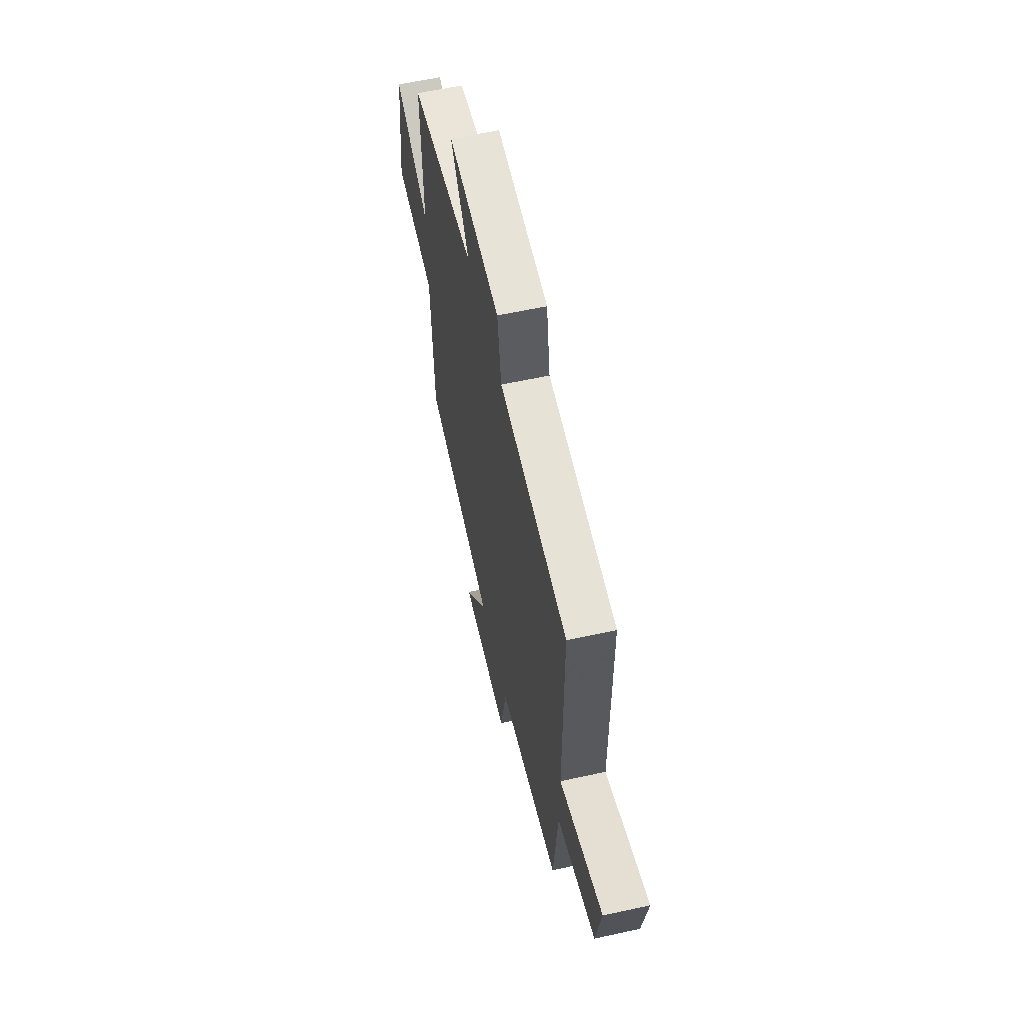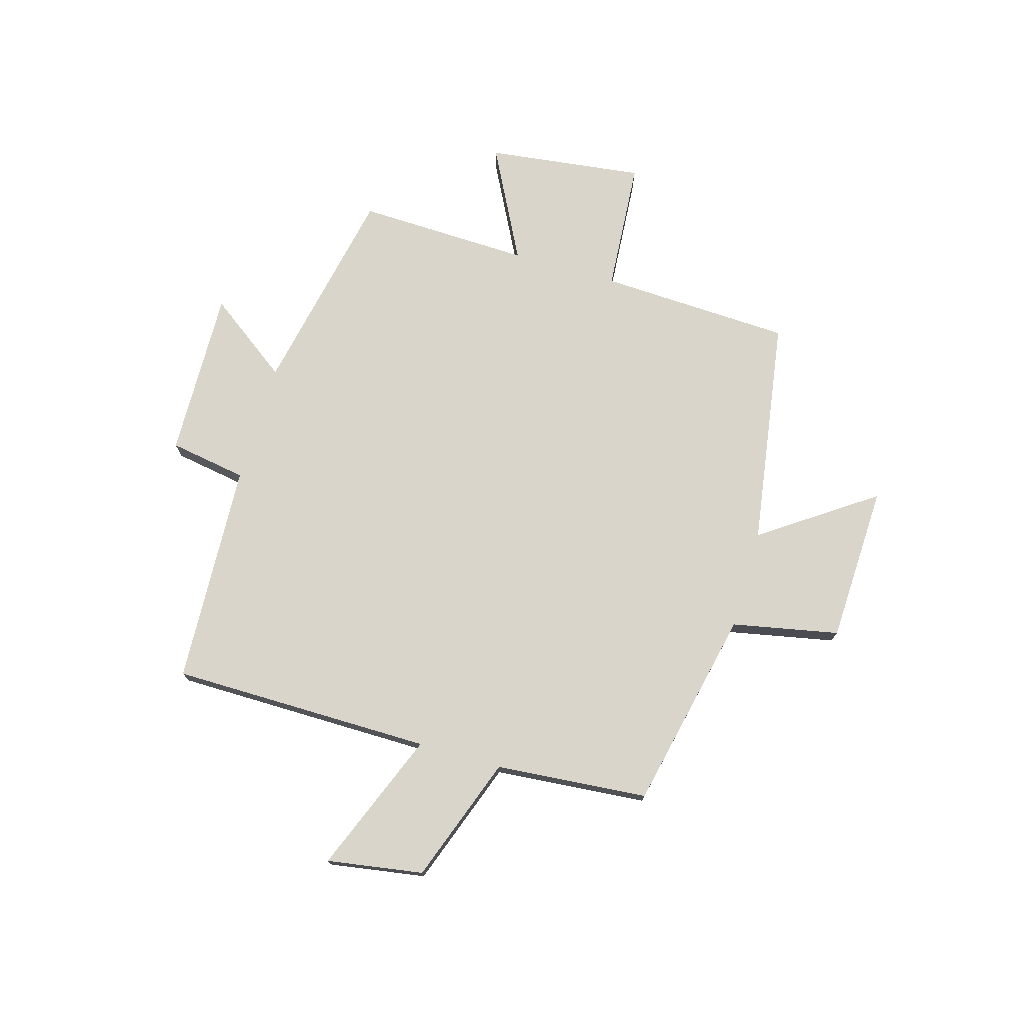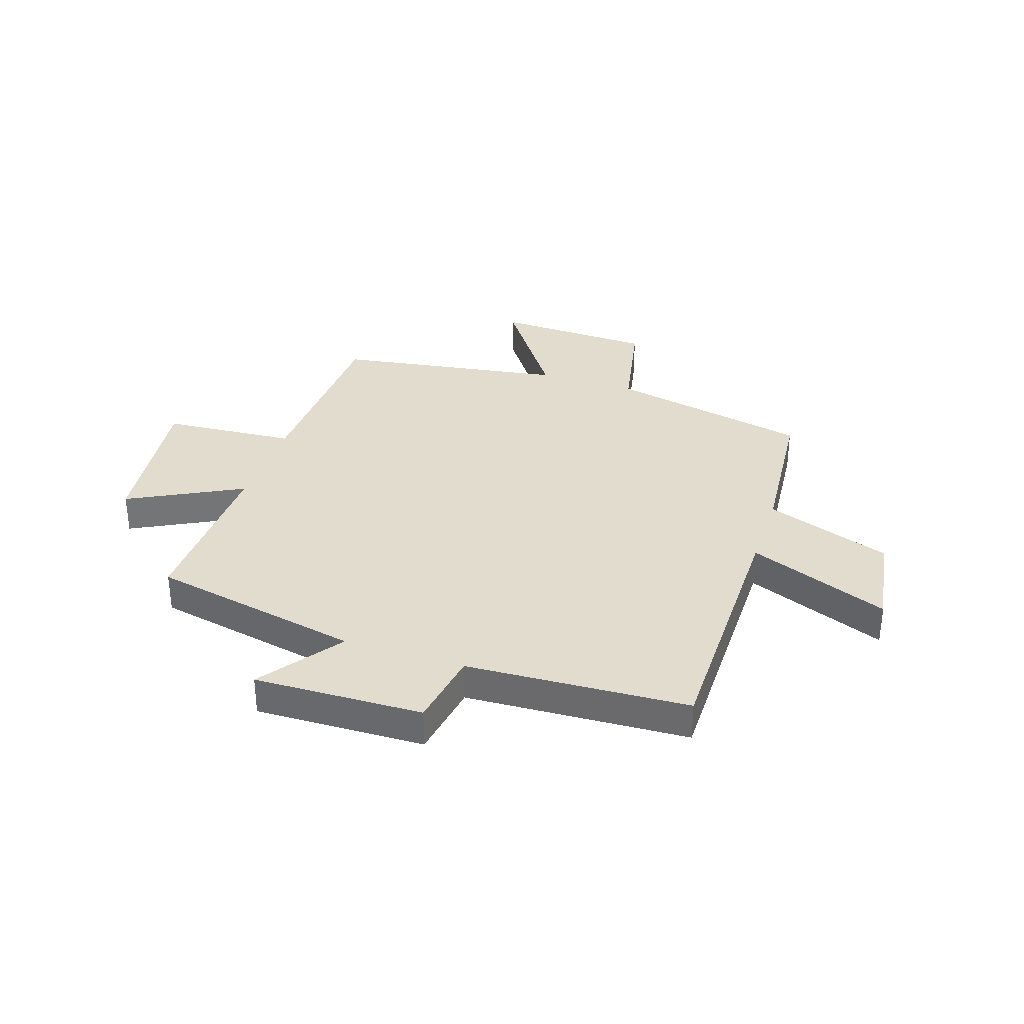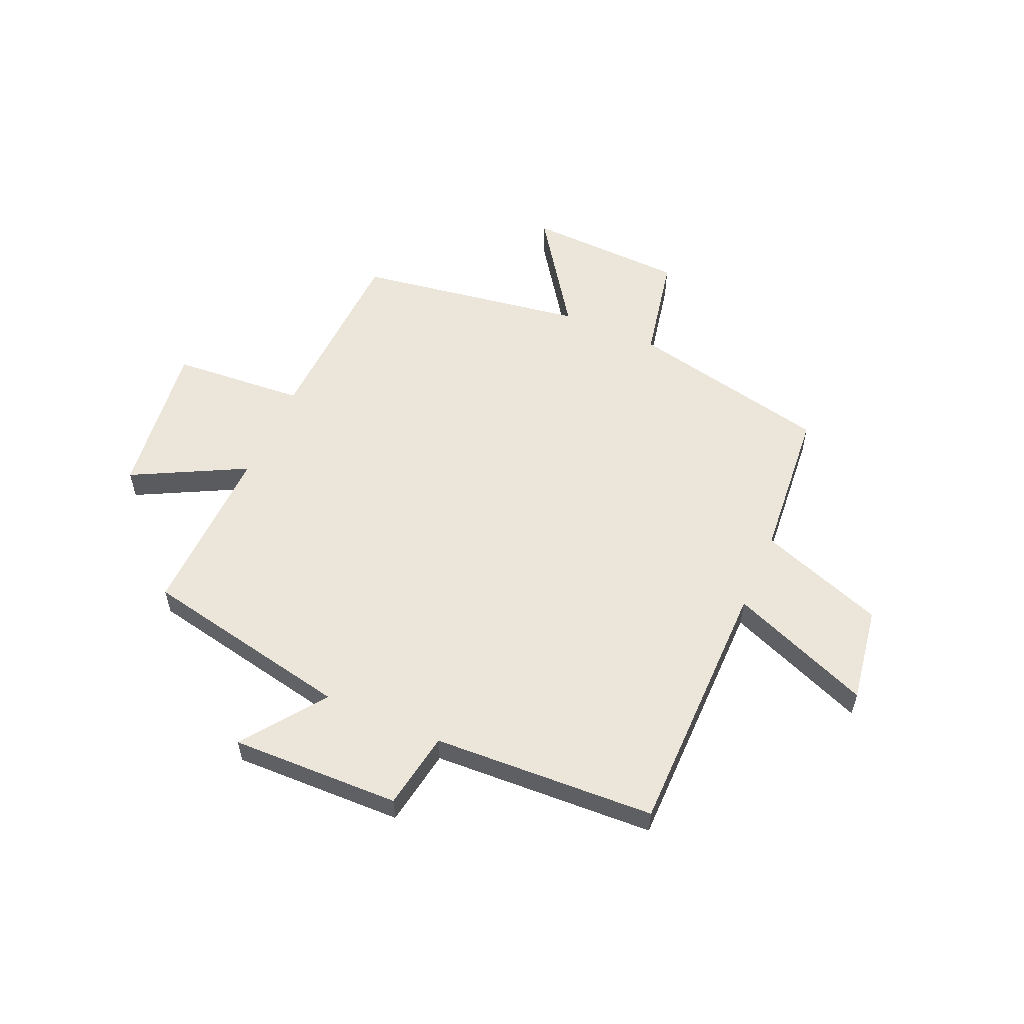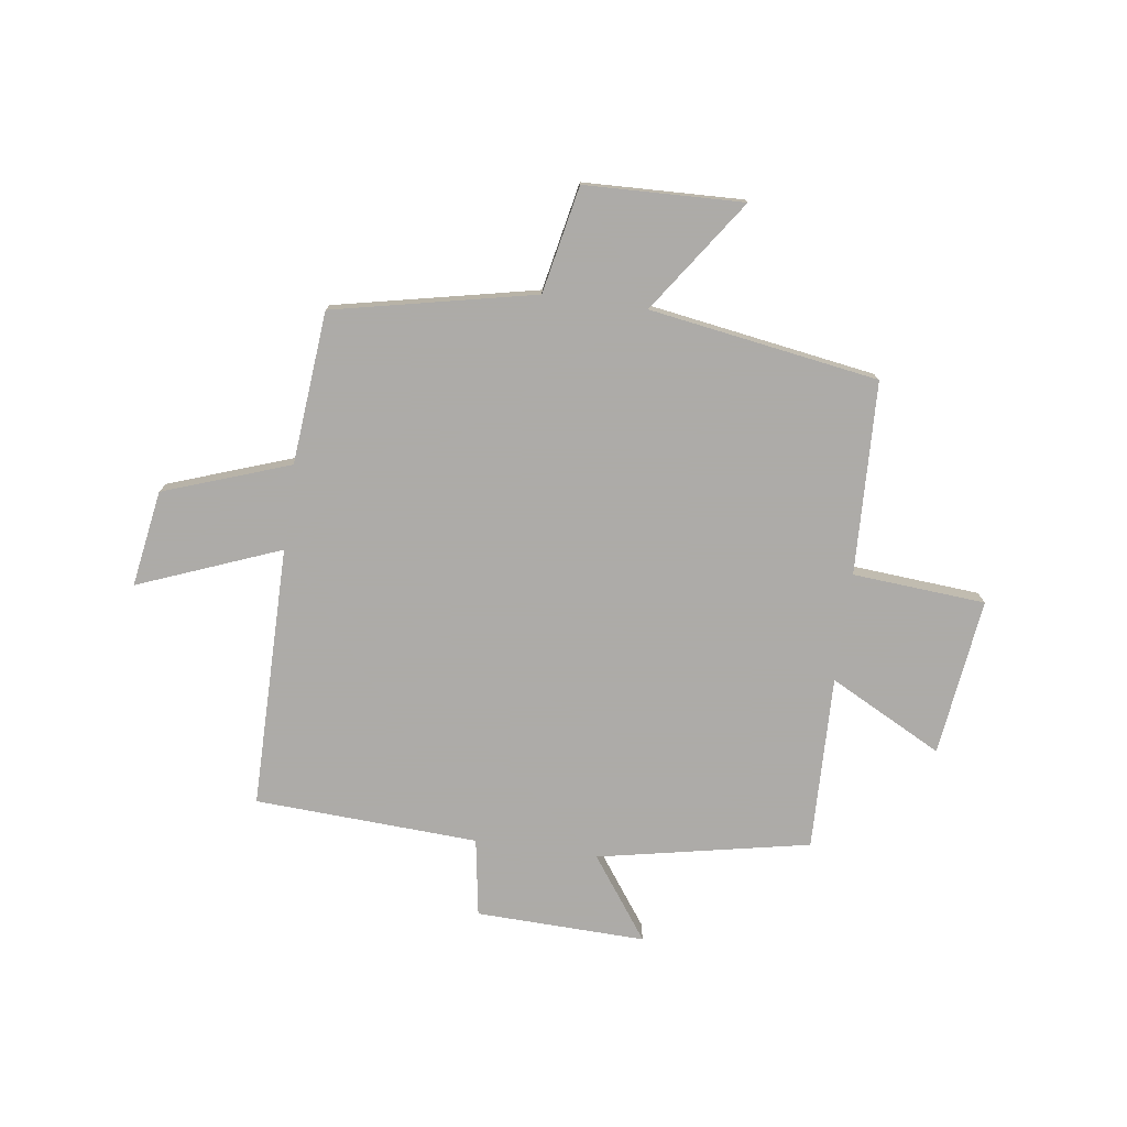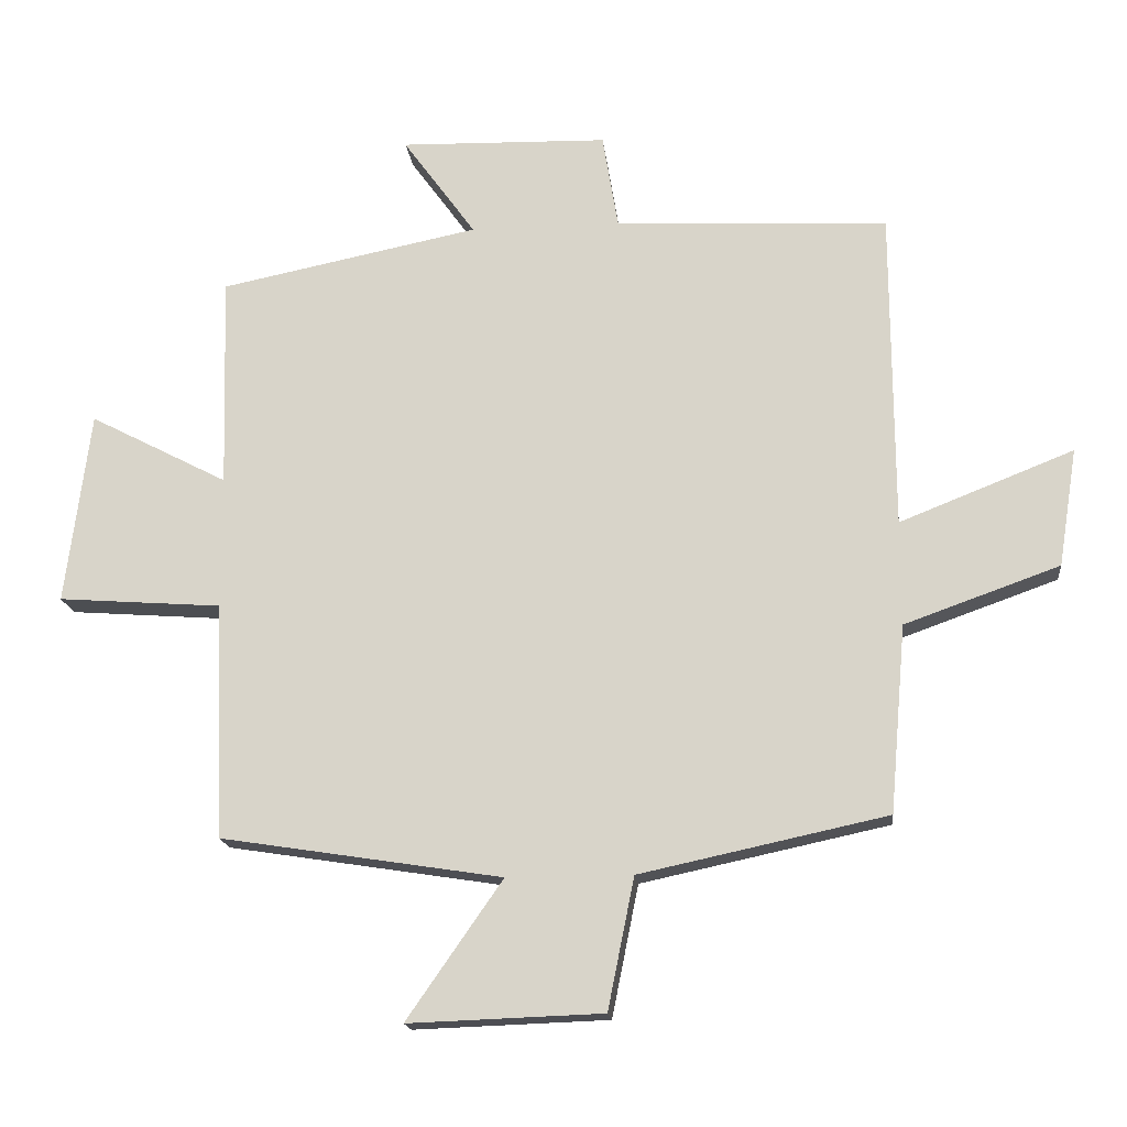
<metadata>
{"format":"obj","ext":"obj","renderer":"f3d","projection":"perspective","resolution":1024,"background":"white","views":[{"elev":60.4,"azim":77.4,"up":"+Z"},{"elev":74.6,"azim":106.3,"up":"+Y"},{"elev":34.0,"azim":18.3,"up":"+Y"},{"elev":56.3,"azim":23.7,"up":"+Y"},{"elev":-76.5,"azim":172.0,"up":"+Y"},{"elev":-17.2,"azim":6.1,"up":"+Z"}]}
</metadata>
<code>
v 0.498 0.07 0.48
v 0.5 0.07 0.008
v 0.756 0.07 0.109
v 0.728 0.07 -0.065
v 0.5 0.07 -0.146
v 0.476 0.07 -0.422
v 0.112 0.07 -0.5
v 0.073 0.07 -0.693
v -0.213 0.07 -0.703
v -0.072 0.07 -0.5
v -0.486 0.07 -0.435
v -0.5 0.07 -0.087
v -0.74 0.07 -0.069
v -0.704 0.07 0.215
v -0.5 0.07 0.109
v -0.509 0.07 0.423
v -0.127 0.07 0.5
v -0.234 0.07 0.648
v 0.072 0.07 0.64
v 0.095 0.07 0.5
v 0.498 0 0.48
v 0.5 0 0.008
v 0.756 0 0.109
v 0.728 0 -0.065
v 0.5 0 -0.146
v 0.476 0 -0.422
v 0.112 0 -0.5
v 0.073 0 -0.693
v -0.213 0 -0.703
v -0.072 0 -0.5
v -0.486 0 -0.435
v -0.5 0 -0.087
v -0.74 0 -0.069
v -0.704 0 0.215
v -0.5 0 0.109
v -0.509 0 0.423
v -0.127 0 0.5
v -0.234 0 0.648
v 0.072 0 0.64
v 0.095 0 0.5
f 17 18 19 20
f 20 1 2
f 17 20 2
f 16 17 2
f 15 16 2
f 12 13 14 15
f 12 15 2
f 11 12 2
f 10 11 2
f 7 8 9 10
f 7 10 2
f 6 7 2
f 5 6 2
f 2 3 4 5
f 40 39 38 37
f 22 21 40
f 22 40 37
f 22 37 36
f 22 36 35
f 35 34 33 32
f 22 35 32
f 22 32 31
f 22 31 30
f 30 29 28 27
f 22 30 27
f 22 27 26
f 22 26 25
f 25 24 23 22
f 1 21 22 2
f 2 22 23 3
f 3 23 24 4
f 4 24 25 5
f 5 25 26 6
f 6 26 27 7
f 7 27 28 8
f 8 28 29 9
f 9 29 30 10
f 10 30 31 11
f 11 31 32 12
f 12 32 33 13
f 13 33 34 14
f 14 34 35 15
f 15 35 36 16
f 16 36 37 17
f 17 37 38 18
f 18 38 39 19
f 19 39 40 20
f 20 40 21 1

</code>
